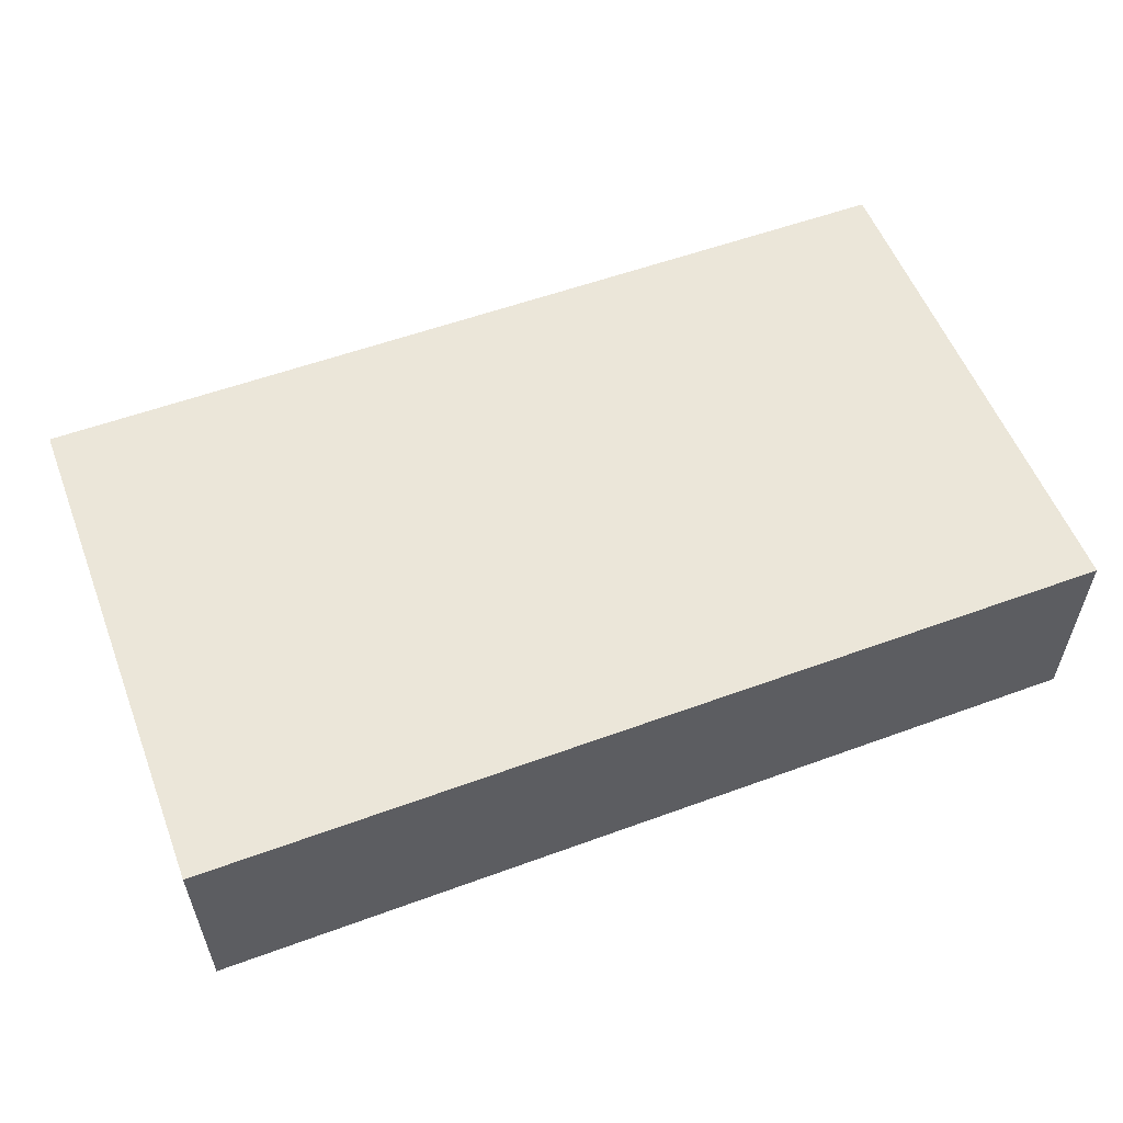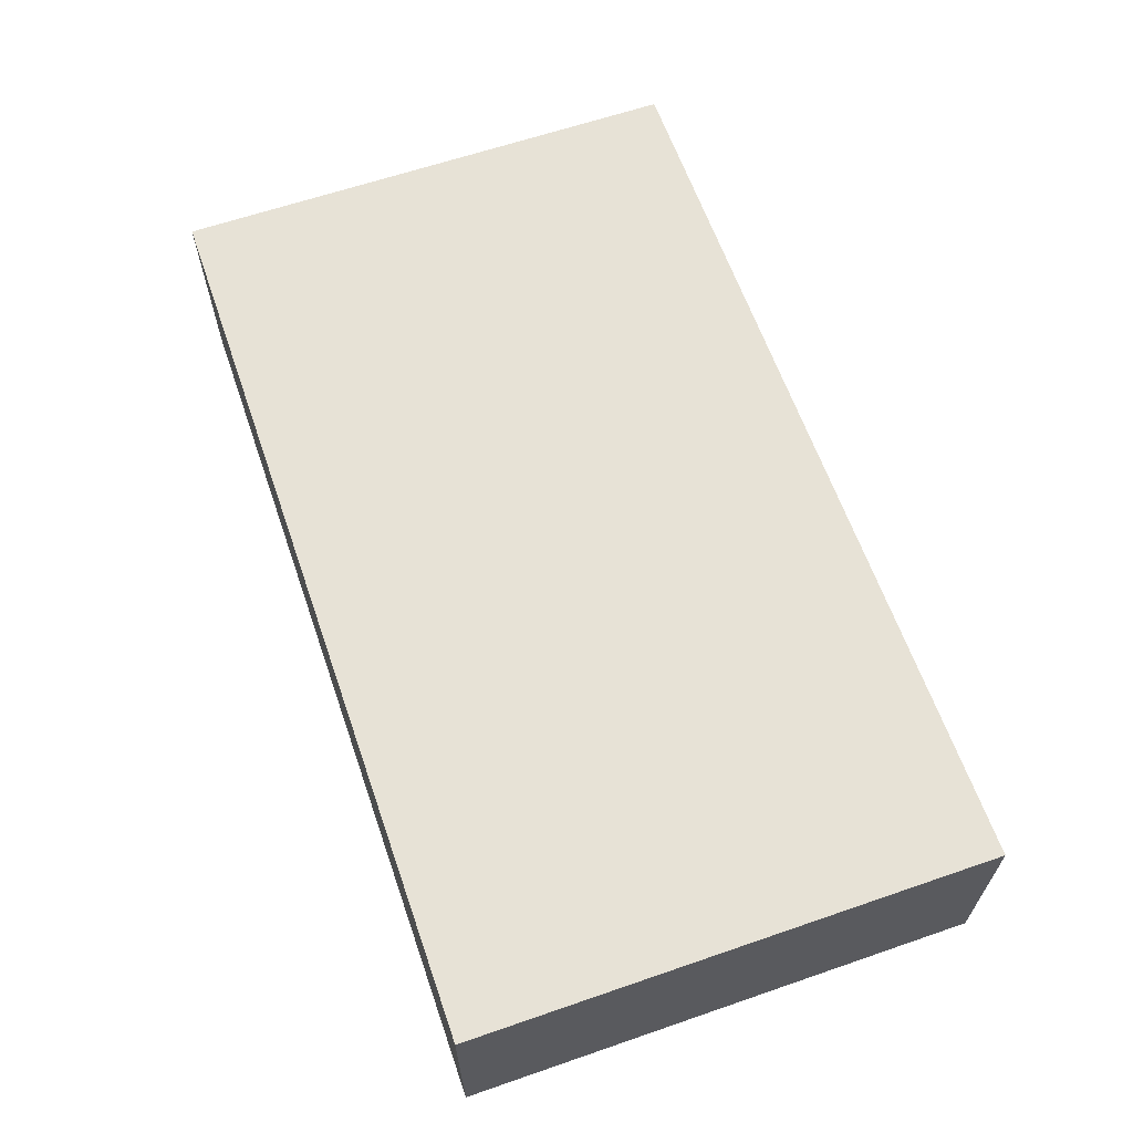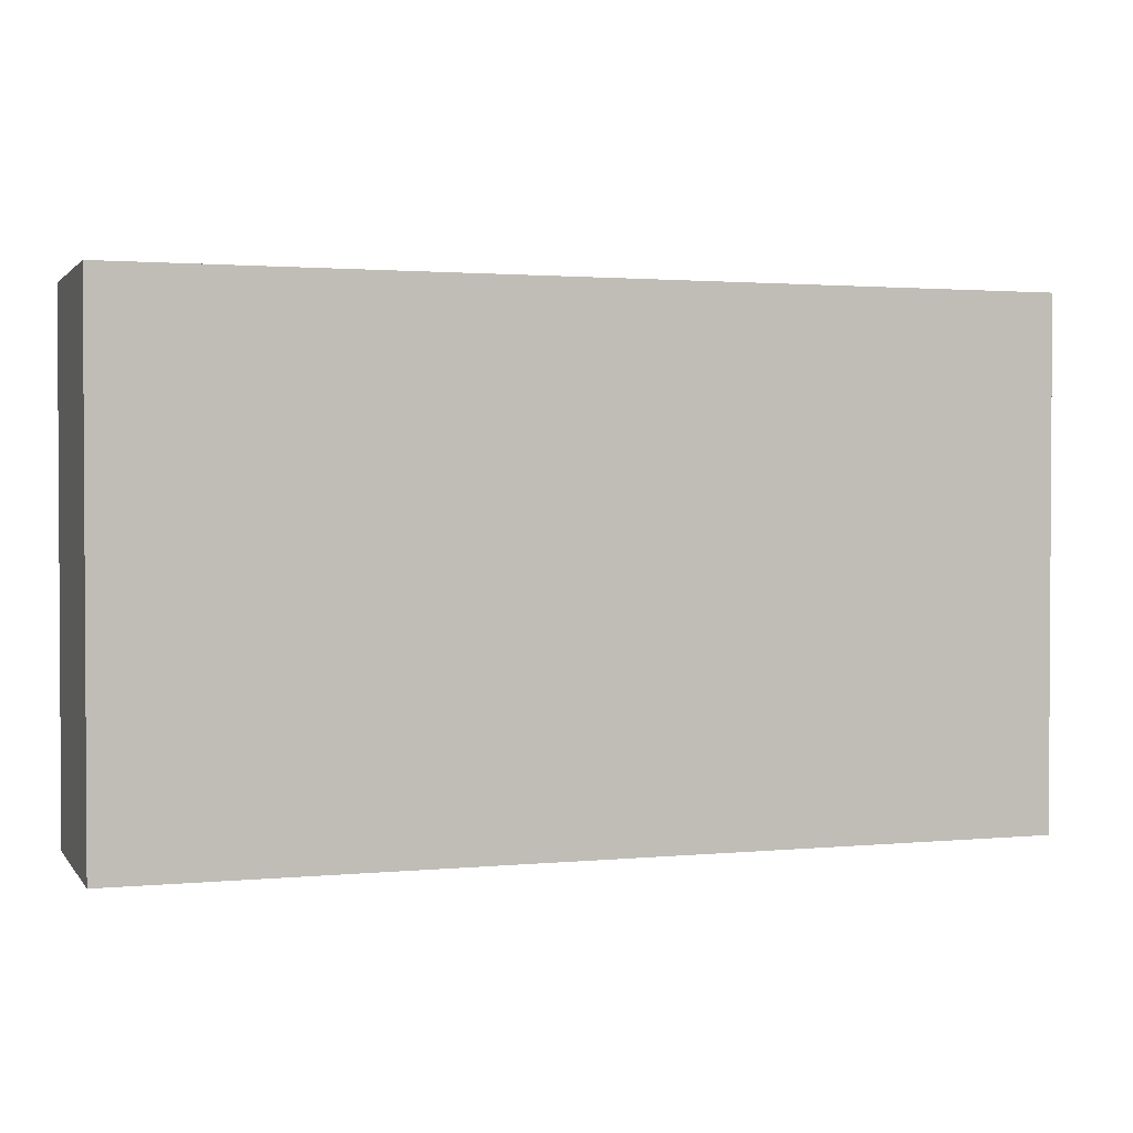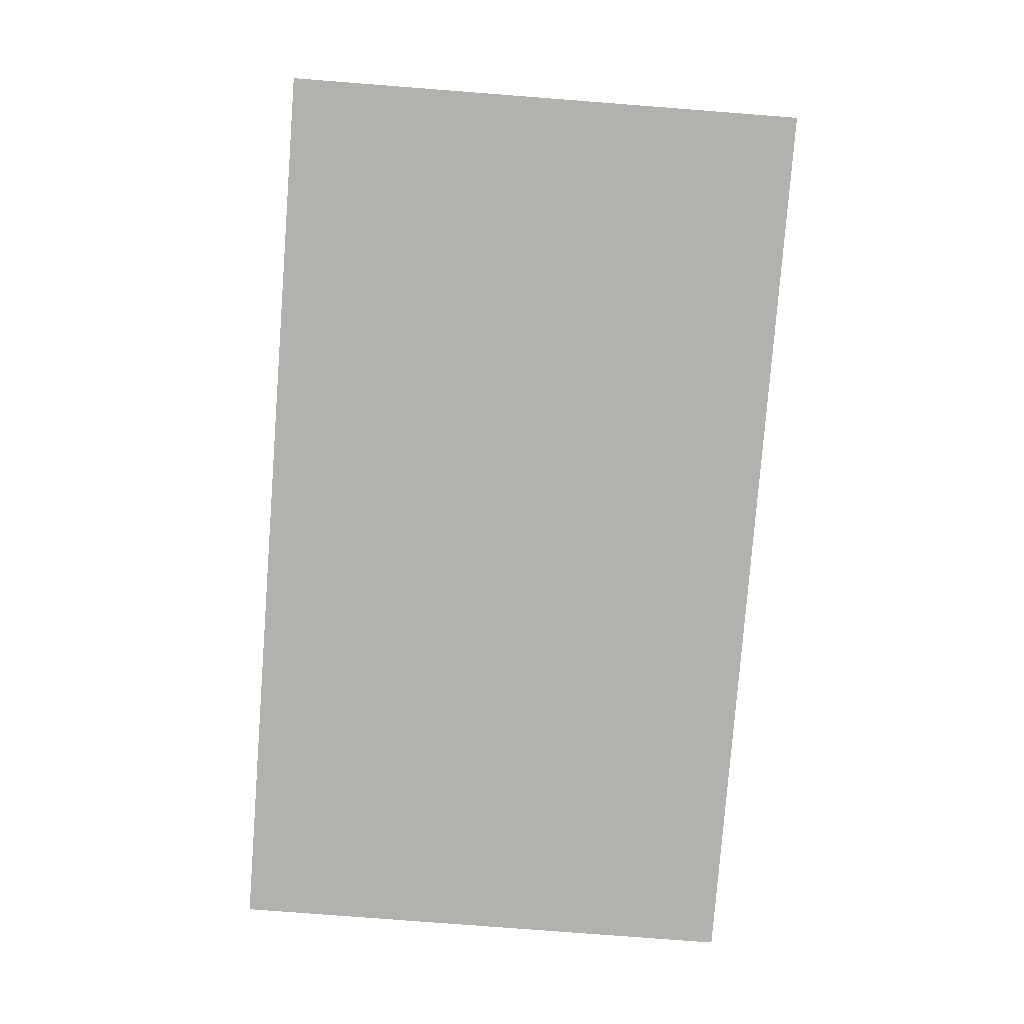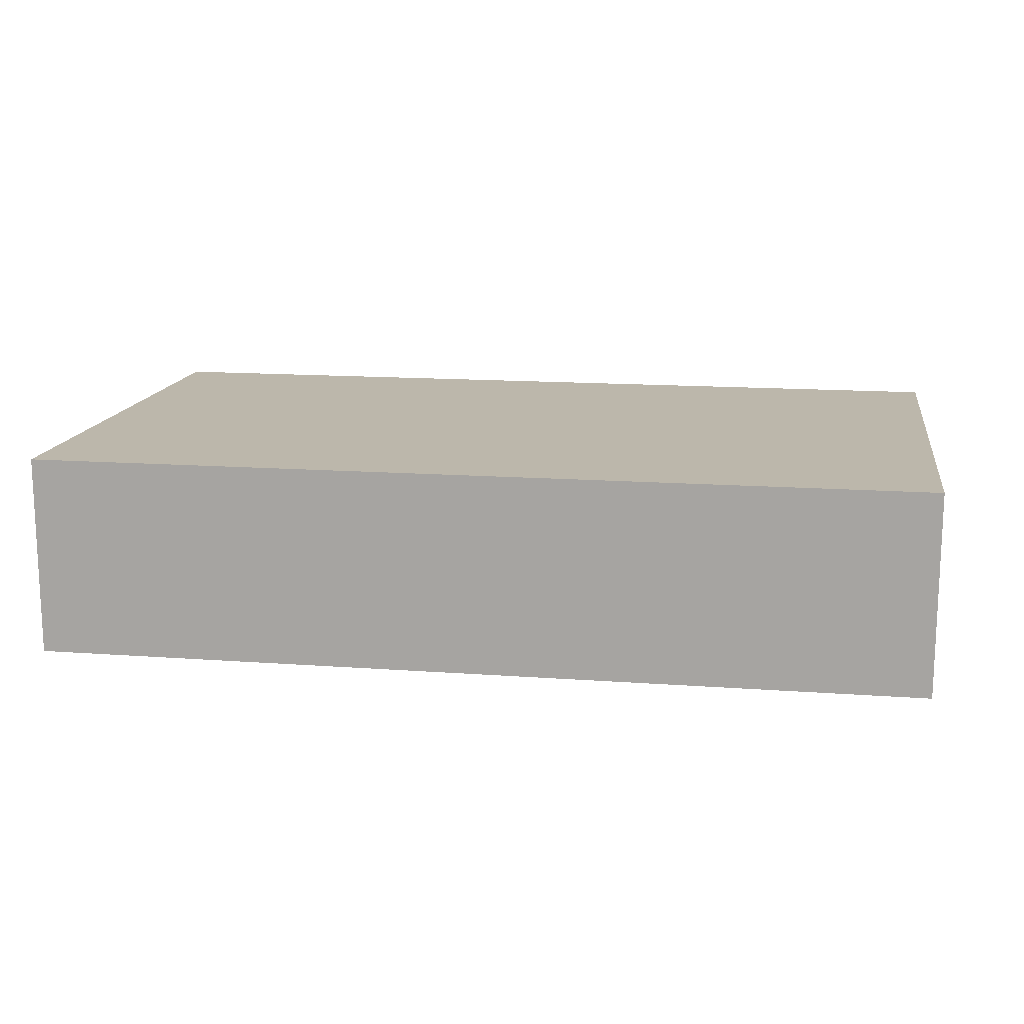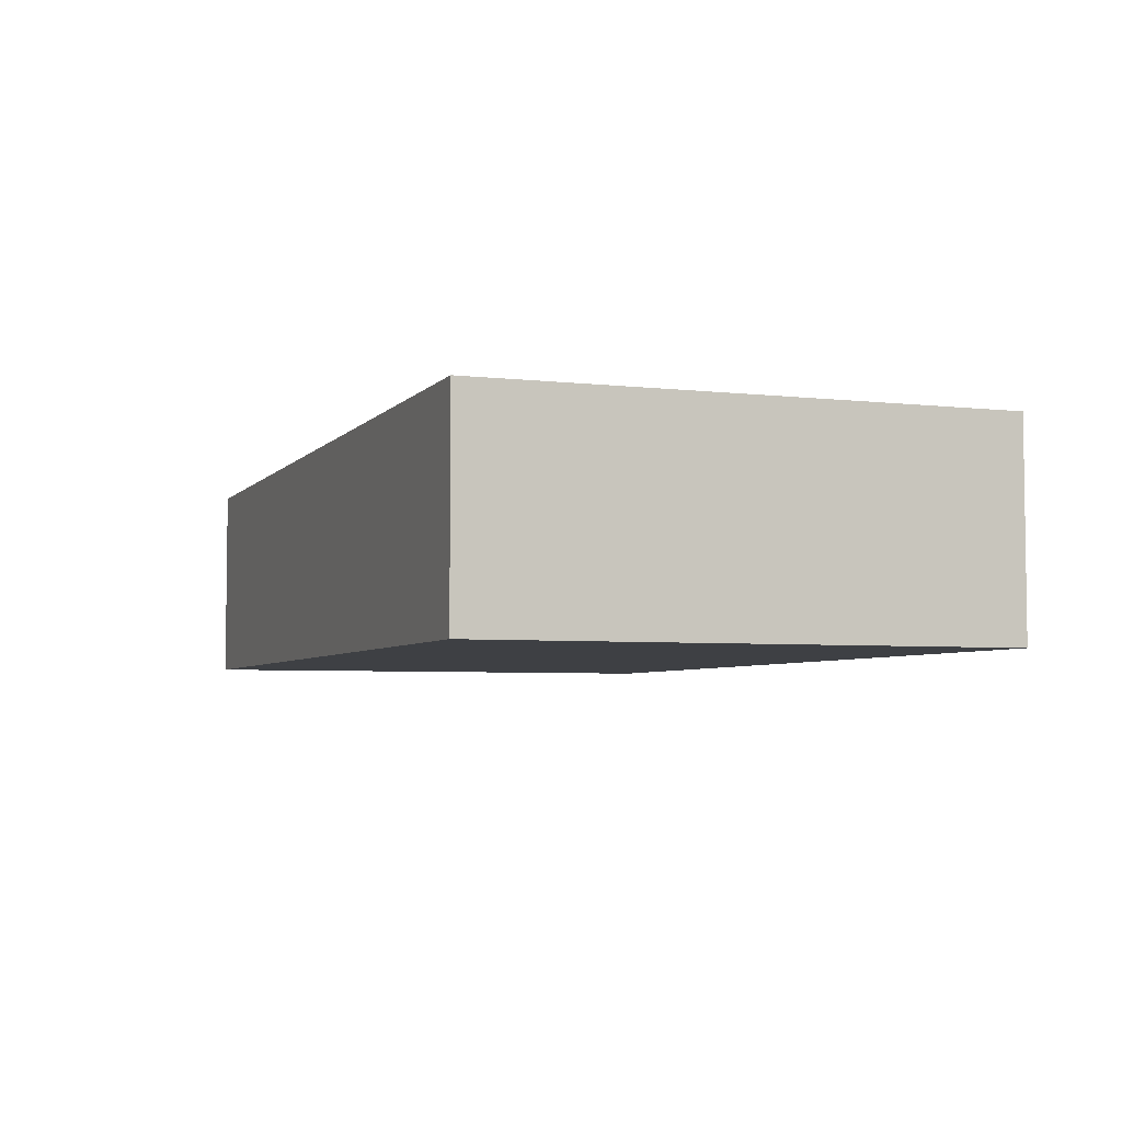
<metadata>
{"format":"obj","ext":"obj","renderer":"f3d","projection":"perspective","resolution":1024,"background":"white","views":[{"elev":56.0,"azim":159.0,"up":"+Z"},{"elev":63.0,"azim":70.8,"up":"+Z"},{"elev":1.8,"azim":-18.7,"up":"+Y"},{"elev":-79.2,"azim":85.6,"up":"+Z"},{"elev":14.4,"azim":-170.9,"up":"+Z"},{"elev":-4.7,"azim":-110.3,"up":"+Z"}]}
</metadata>
<code>
v 0.2377 0.7279 0.06826
v 0.2377 0.6 0.06826
v 0.2377 0.6 0.01762
v 0.0137 0.7279 0.01762
v 0.0137 0.7279 0.06826
v 0.0137 0.6 0.06826
v 0.2377 0.7279 0.01762
v 0.0137 0.6 0.01762
f 1 2 3
f 5 2 1
f 5 1 4
f 6 5 4
f 6 2 5
f 7 1 3
f 7 3 4
f 7 4 1
f 8 6 4
f 8 4 3
f 8 3 2
f 8 2 6

</code>
